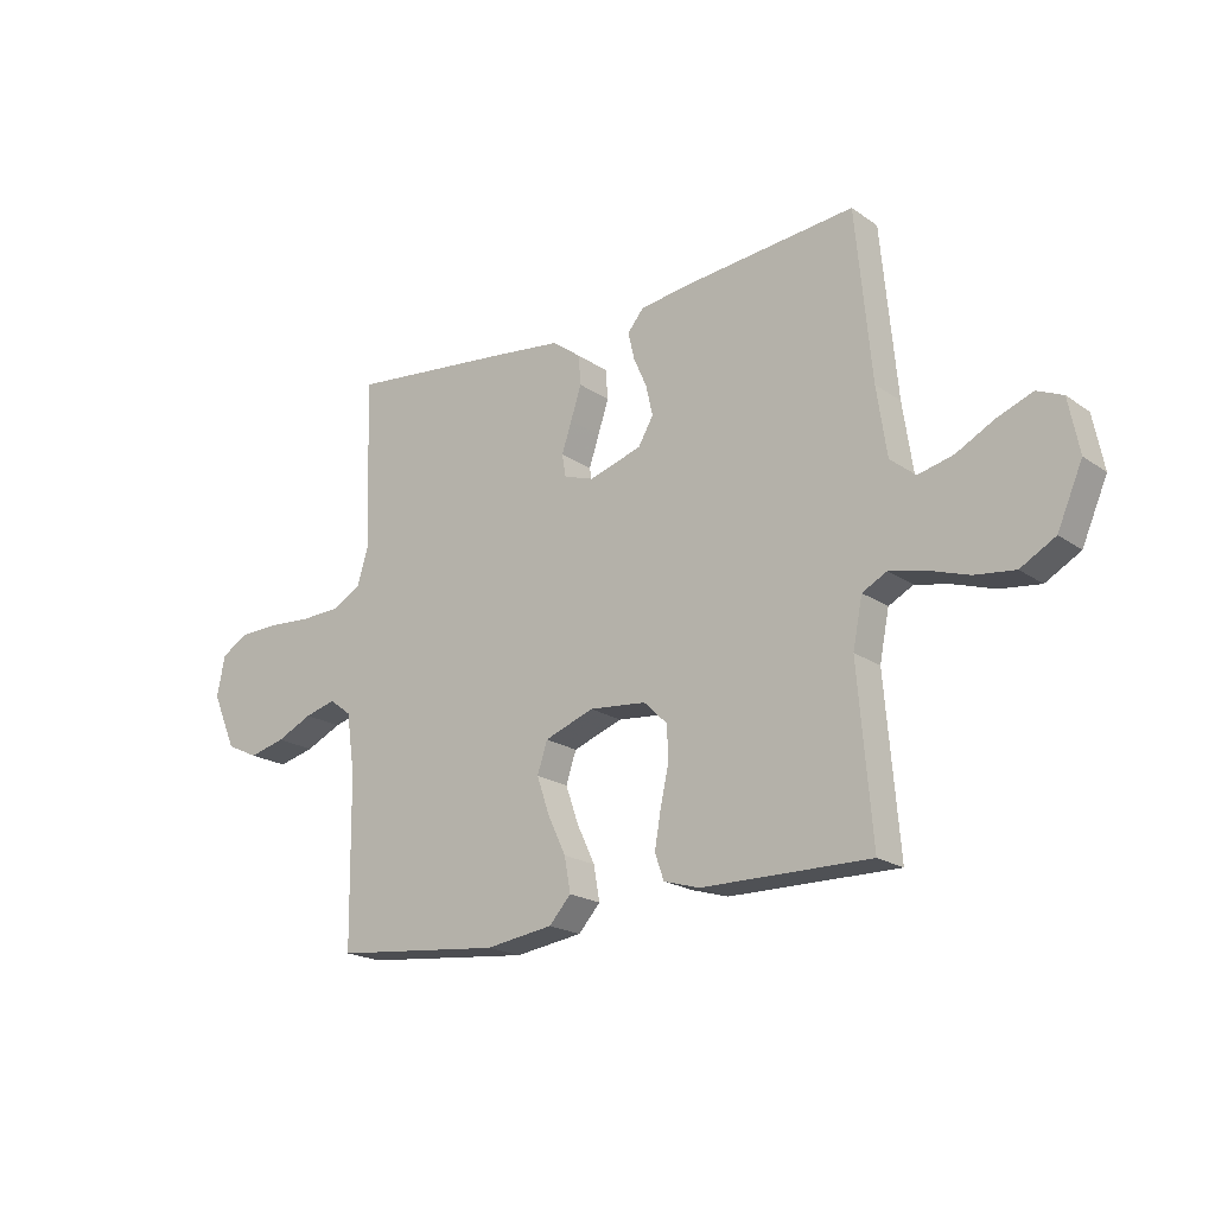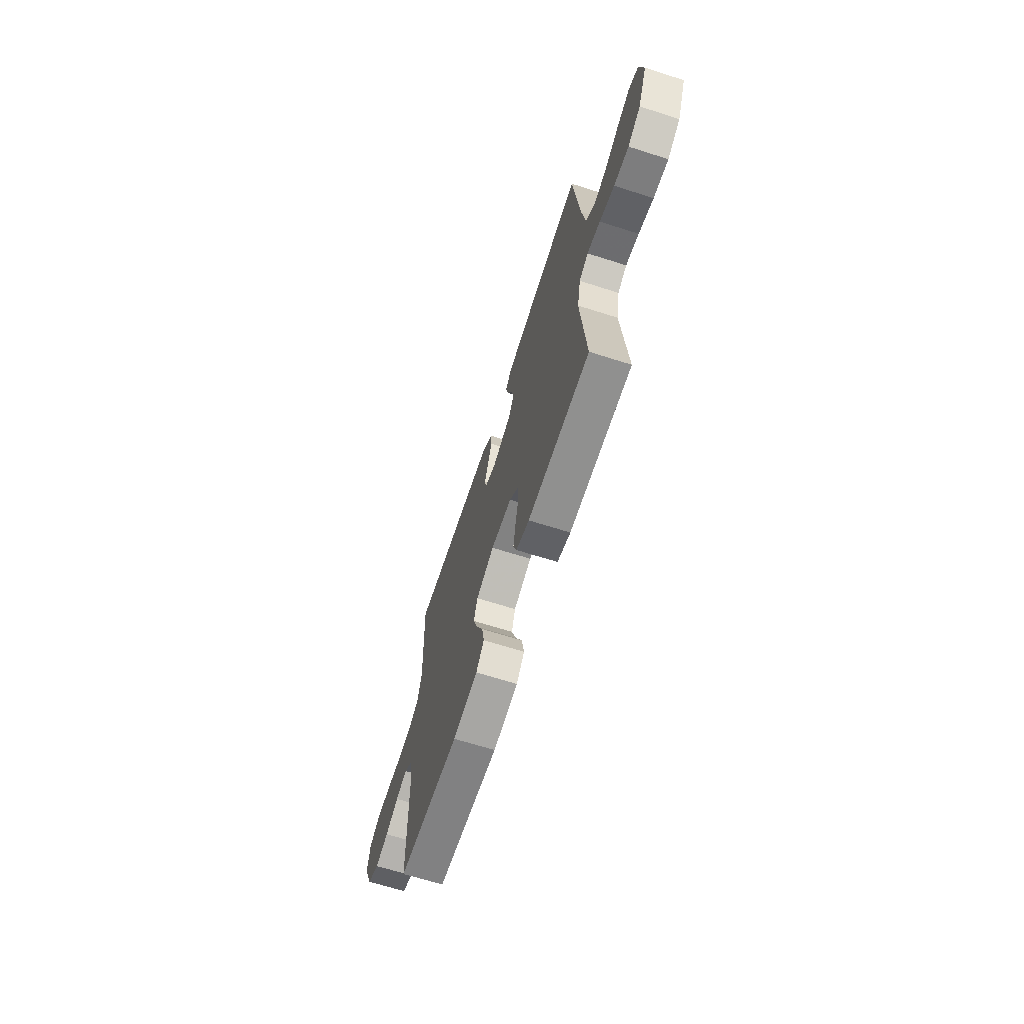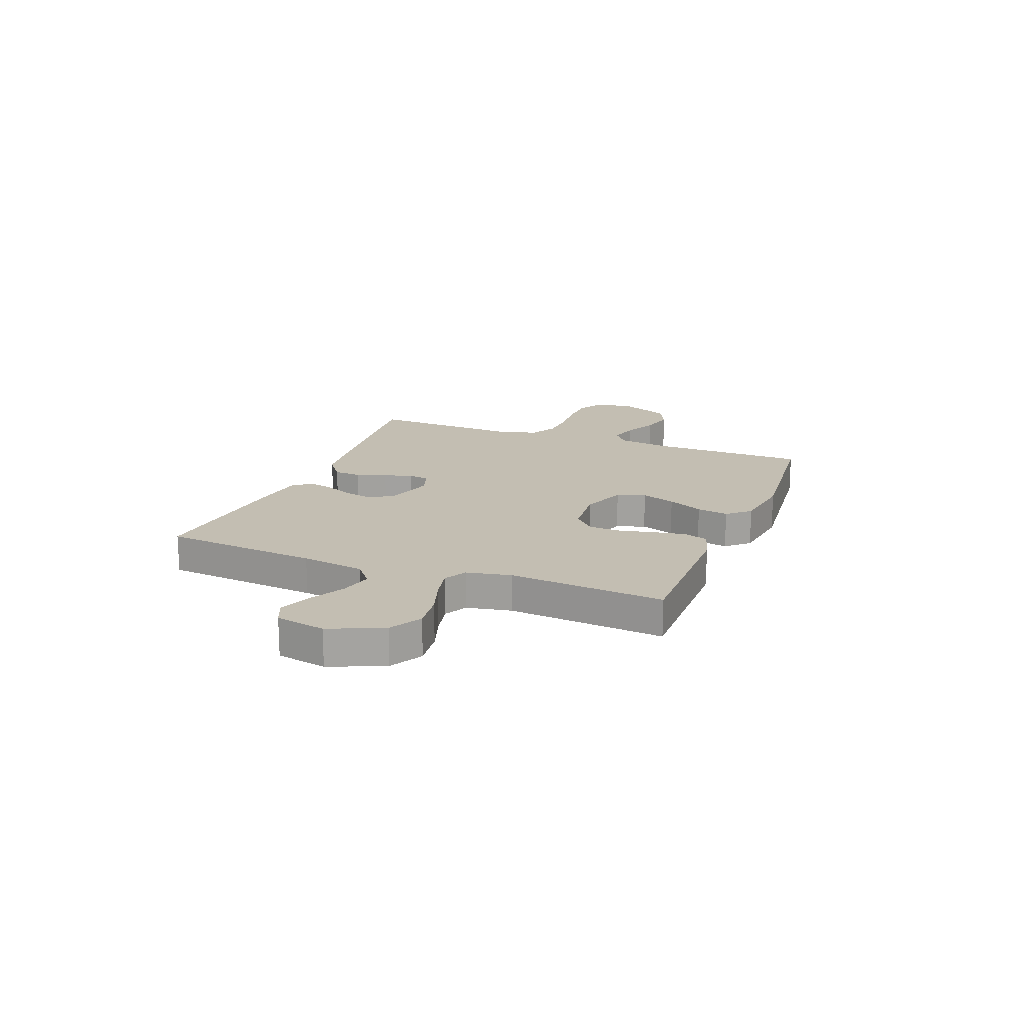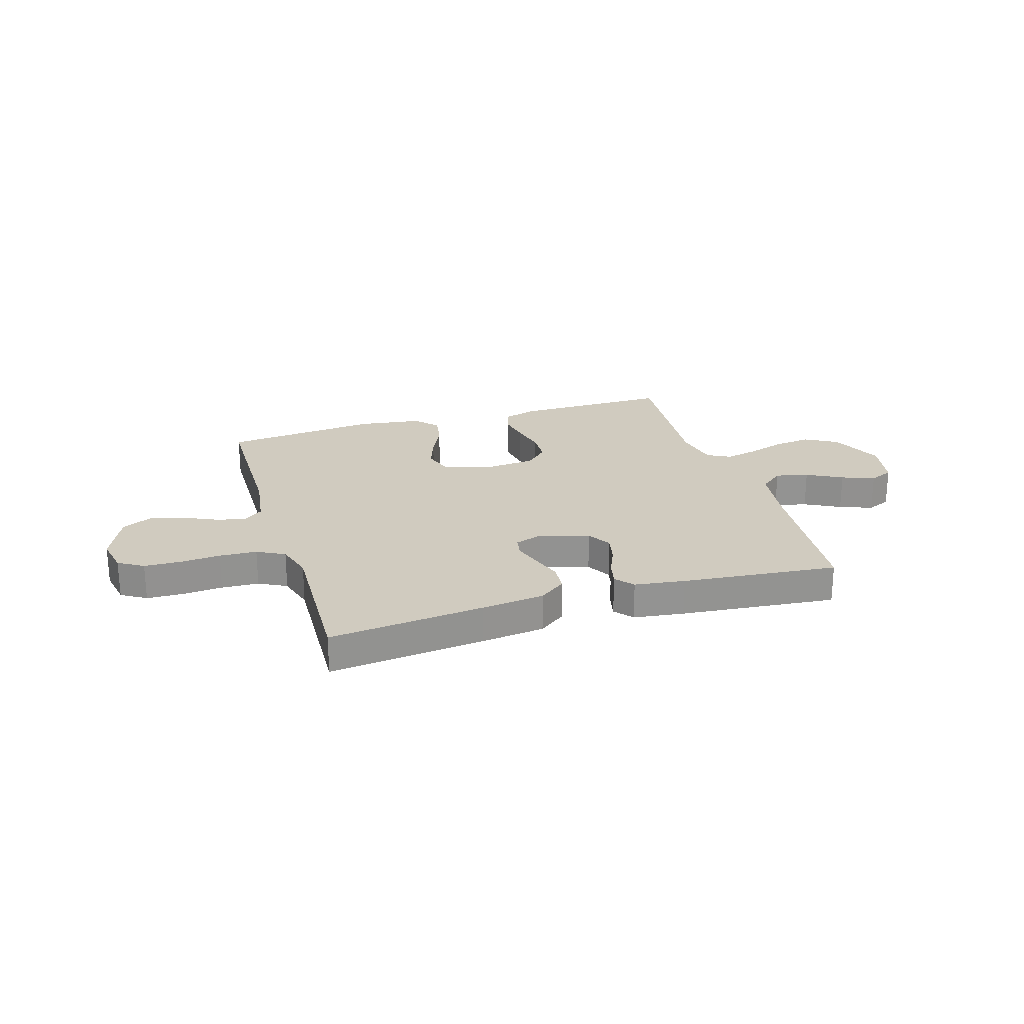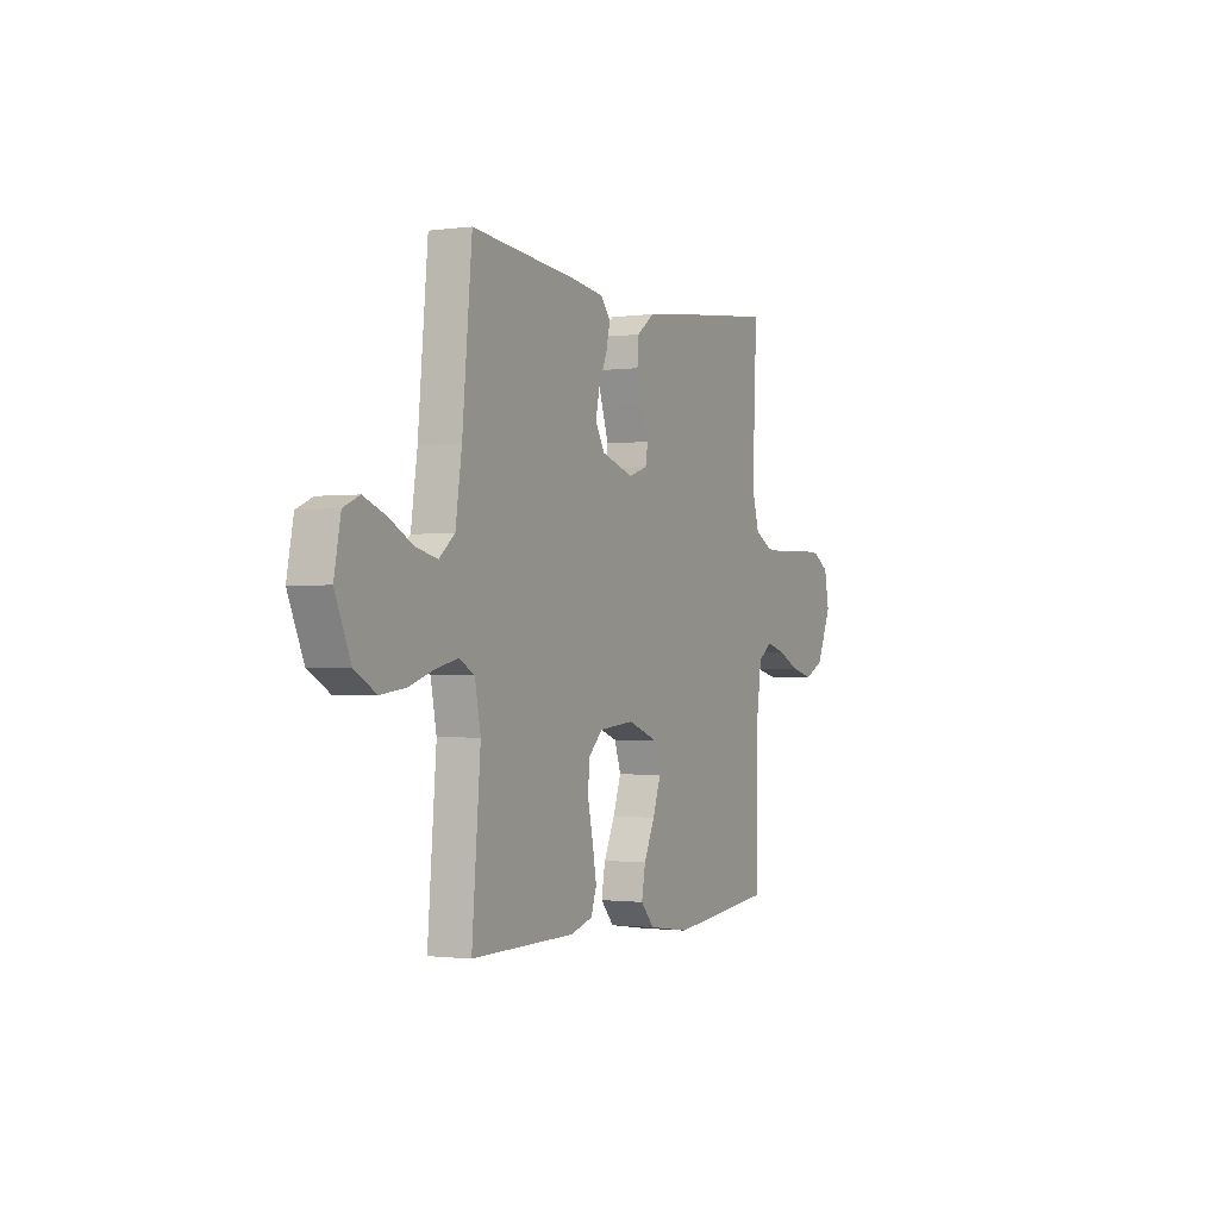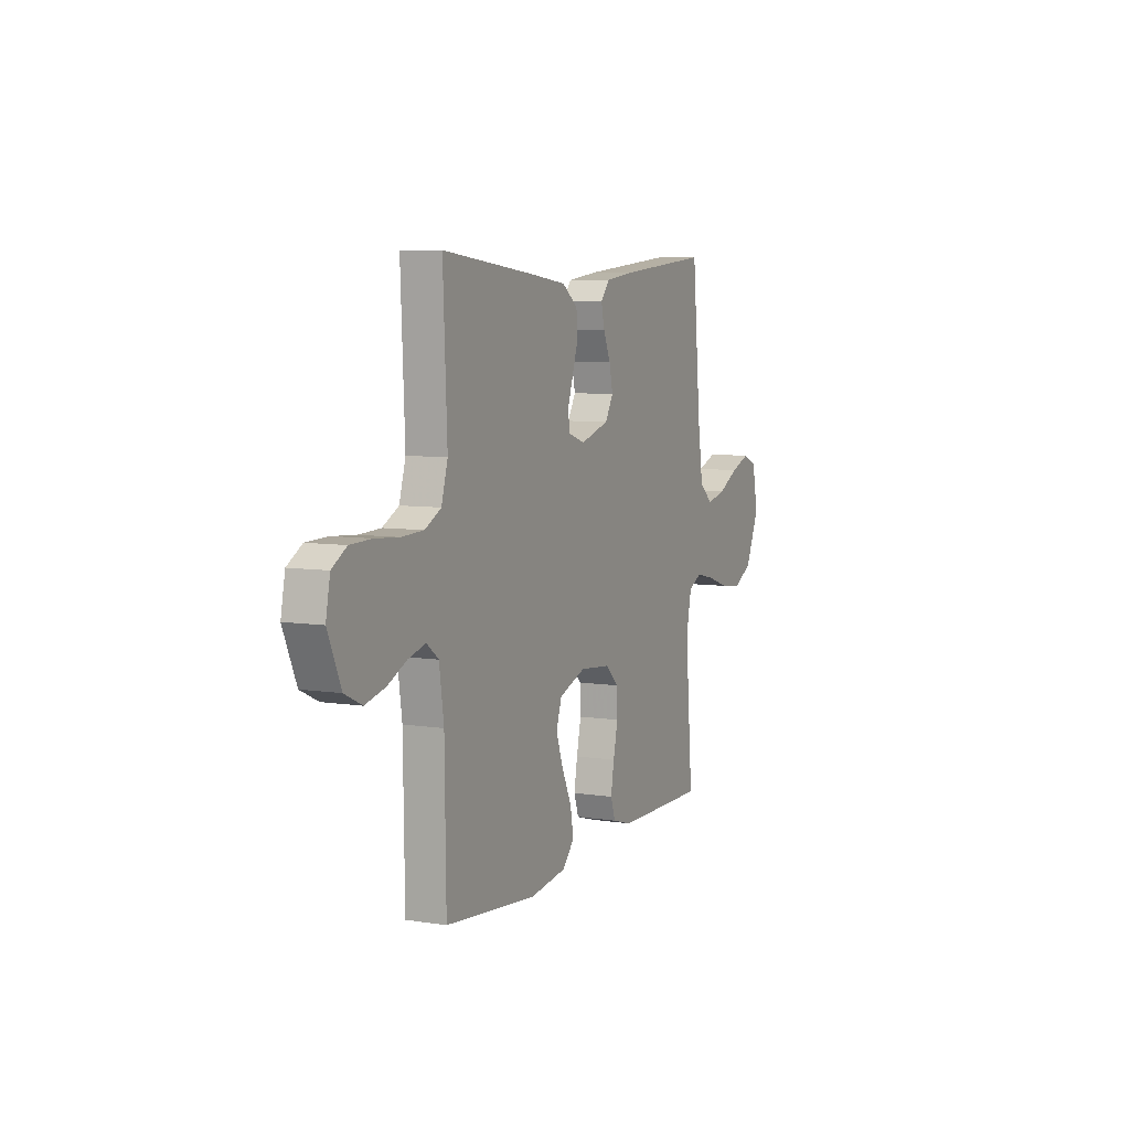
<metadata>
{"format":"obj","ext":"obj","renderer":"f3d","projection":"perspective","resolution":1024,"background":"white","views":[{"elev":-19.9,"azim":38.6,"up":"+Z"},{"elev":-66.2,"azim":72.2,"up":"+Z"},{"elev":17.3,"azim":111.4,"up":"+Y"},{"elev":23.7,"azim":-17.0,"up":"+Y"},{"elev":-1.1,"azim":116.2,"up":"+Z"},{"elev":7.0,"azim":-65.5,"up":"+Z"}]}
</metadata>
<code>
v 0.5 0.07 -0.5
v 0.2 0.07 -0.497
v 0.136 0.07 -0.478
v 0.12 0.07 -0.432
v 0.131 0.07 -0.369
v 0.146 0.07 -0.301
v 0.144 0.07 -0.24
v 0.102 0.07 -0.199
v 0 0.07 -0.189
v -0.088 0.07 -0.221
v -0.106 0.07 -0.276
v -0.083 0.07 -0.342
v -0.051 0.07 -0.41
v -0.04 0.07 -0.471
v -0.079 0.07 -0.514
v -0.2 0.07 -0.531
v -0.5 0.07 -0.5
v -0.504 0.07 -0.2
v -0.519 0.07 -0.095
v -0.558 0.07 -0.065
v -0.614 0.07 -0.08
v -0.678 0.07 -0.11
v -0.743 0.07 -0.126
v -0.8 0.07 -0.099
v -0.843 0.07 0
v -0.829 0.07 0.072
v -0.781 0.07 0.101
v -0.711 0.07 0.103
v -0.633 0.07 0.097
v -0.561 0.07 0.1
v -0.508 0.07 0.128
v -0.487 0.07 0.2
v -0.5 0.07 0.5
v -0.2 0.07 0.467
v -0.079 0.07 0.452
v -0.028 0.07 0.414
v -0.024 0.07 0.361
v -0.043 0.07 0.303
v -0.061 0.07 0.249
v -0.054 0.07 0.209
v 0 0.07 0.191
v 0.094 0.07 0.22
v 0.121 0.07 0.266
v 0.109 0.07 0.32
v 0.085 0.07 0.375
v 0.074 0.07 0.423
v 0.103 0.07 0.458
v 0.2 0.07 0.471
v 0.5 0.07 0.5
v 0.528 0.07 0.2
v 0.546 0.07 0.078
v 0.591 0.07 0.041
v 0.654 0.07 0.056
v 0.722 0.07 0.092
v 0.785 0.07 0.116
v 0.831 0.07 0.096
v 0.85 0.07 0
v 0.805 0.07 -0.103
v 0.743 0.07 -0.138
v 0.671 0.07 -0.129
v 0.599 0.07 -0.105
v 0.536 0.07 -0.091
v 0.492 0.07 -0.114
v 0.475 0.07 -0.2
v 0.5 0 -0.5
v 0.2 0 -0.497
v 0.136 0 -0.478
v 0.12 0 -0.432
v 0.131 0 -0.369
v 0.146 0 -0.301
v 0.144 0 -0.24
v 0.102 0 -0.199
v 0 0 -0.189
v -0.088 0 -0.221
v -0.106 0 -0.276
v -0.083 0 -0.342
v -0.051 0 -0.41
v -0.04 0 -0.471
v -0.079 0 -0.514
v -0.2 0 -0.531
v -0.5 0 -0.5
v -0.504 0 -0.2
v -0.519 0 -0.095
v -0.558 0 -0.065
v -0.614 0 -0.08
v -0.678 0 -0.11
v -0.743 0 -0.126
v -0.8 0 -0.099
v -0.843 0 0
v -0.829 0 0.072
v -0.781 0 0.101
v -0.711 0 0.103
v -0.633 0 0.097
v -0.561 0 0.1
v -0.508 0 0.128
v -0.487 0 0.2
v -0.5 0 0.5
v -0.2 0 0.467
v -0.079 0 0.452
v -0.028 0 0.414
v -0.024 0 0.361
v -0.043 0 0.303
v -0.061 0 0.249
v -0.054 0 0.209
v 0 0 0.191
v 0.094 0 0.22
v 0.121 0 0.266
v 0.109 0 0.32
v 0.085 0 0.375
v 0.074 0 0.423
v 0.103 0 0.458
v 0.2 0 0.471
v 0.5 0 0.5
v 0.528 0 0.2
v 0.546 0 0.078
v 0.591 0 0.041
v 0.654 0 0.056
v 0.722 0 0.092
v 0.785 0 0.116
v 0.831 0 0.096
v 0.85 0 0
v 0.805 0 -0.103
v 0.743 0 -0.138
v 0.671 0 -0.129
v 0.599 0 -0.105
v 0.536 0 -0.091
v 0.492 0 -0.114
v 0.475 0 -0.2
f 59 60 61
f 58 59 61
f 57 58 61
f 56 57 61
f 55 56 61
f 54 55 61
f 53 54 61
f 52 53 61 62
f 51 52 62 63
f 48 49 50
f 47 48 50
f 46 47 50
f 45 46 50
f 44 45 50
f 50 51 63
f 44 50 63
f 43 44 63
f 37 38 39
f 36 37 39
f 35 36 39
f 34 35 39
f 33 34 39
f 32 33 39
f 31 32 39 40
f 30 31 40 41
f 27 28 29
f 26 27 29
f 25 26 29
f 24 25 29
f 23 24 29
f 22 23 29
f 21 22 29
f 20 21 29 30
f 19 20 30 41
f 16 17 18
f 15 16 18
f 14 15 18
f 13 14 18
f 12 13 18
f 11 12 18 19
f 10 11 19 41
f 4 5 6
f 3 4 6
f 2 3 6
f 1 2 6
f 64 1 6
f 64 6 7
f 64 7 8
f 63 64 8
f 43 63 8
f 42 43 8
f 9 10 41 42
f 8 9 42
f 125 124 123
f 125 123 122
f 125 122 121
f 125 121 120
f 125 120 119
f 125 119 118
f 125 118 117
f 126 125 117 116
f 127 126 116 115
f 114 113 112
f 114 112 111
f 114 111 110
f 114 110 109
f 114 109 108
f 127 115 114
f 127 114 108
f 127 108 107
f 103 102 101
f 103 101 100
f 103 100 99
f 103 99 98
f 103 98 97
f 103 97 96
f 104 103 96 95
f 105 104 95 94
f 93 92 91
f 93 91 90
f 93 90 89
f 93 89 88
f 93 88 87
f 93 87 86
f 93 86 85
f 94 93 85 84
f 105 94 84 83
f 82 81 80
f 82 80 79
f 82 79 78
f 82 78 77
f 82 77 76
f 83 82 76 75
f 105 83 75 74
f 70 69 68
f 70 68 67
f 70 67 66
f 70 66 65
f 70 65 128
f 71 70 128
f 72 71 128
f 72 128 127
f 72 127 107
f 72 107 106
f 106 105 74 73
f 106 73 72
f 1 65 66 2
f 2 66 67 3
f 3 67 68 4
f 4 68 69 5
f 5 69 70 6
f 6 70 71 7
f 7 71 72 8
f 8 72 73 9
f 9 73 74 10
f 10 74 75 11
f 11 75 76 12
f 12 76 77 13
f 13 77 78 14
f 14 78 79 15
f 15 79 80 16
f 16 80 81 17
f 17 81 82 18
f 18 82 83 19
f 19 83 84 20
f 20 84 85 21
f 21 85 86 22
f 22 86 87 23
f 23 87 88 24
f 24 88 89 25
f 25 89 90 26
f 26 90 91 27
f 27 91 92 28
f 28 92 93 29
f 29 93 94 30
f 30 94 95 31
f 31 95 96 32
f 32 96 97 33
f 33 97 98 34
f 34 98 99 35
f 35 99 100 36
f 36 100 101 37
f 37 101 102 38
f 38 102 103 39
f 39 103 104 40
f 40 104 105 41
f 41 105 106 42
f 42 106 107 43
f 43 107 108 44
f 44 108 109 45
f 45 109 110 46
f 46 110 111 47
f 47 111 112 48
f 48 112 113 49
f 49 113 114 50
f 50 114 115 51
f 51 115 116 52
f 52 116 117 53
f 53 117 118 54
f 54 118 119 55
f 55 119 120 56
f 56 120 121 57
f 57 121 122 58
f 58 122 123 59
f 59 123 124 60
f 60 124 125 61
f 61 125 126 62
f 62 126 127 63
f 63 127 128 64
f 64 128 65 1

</code>
